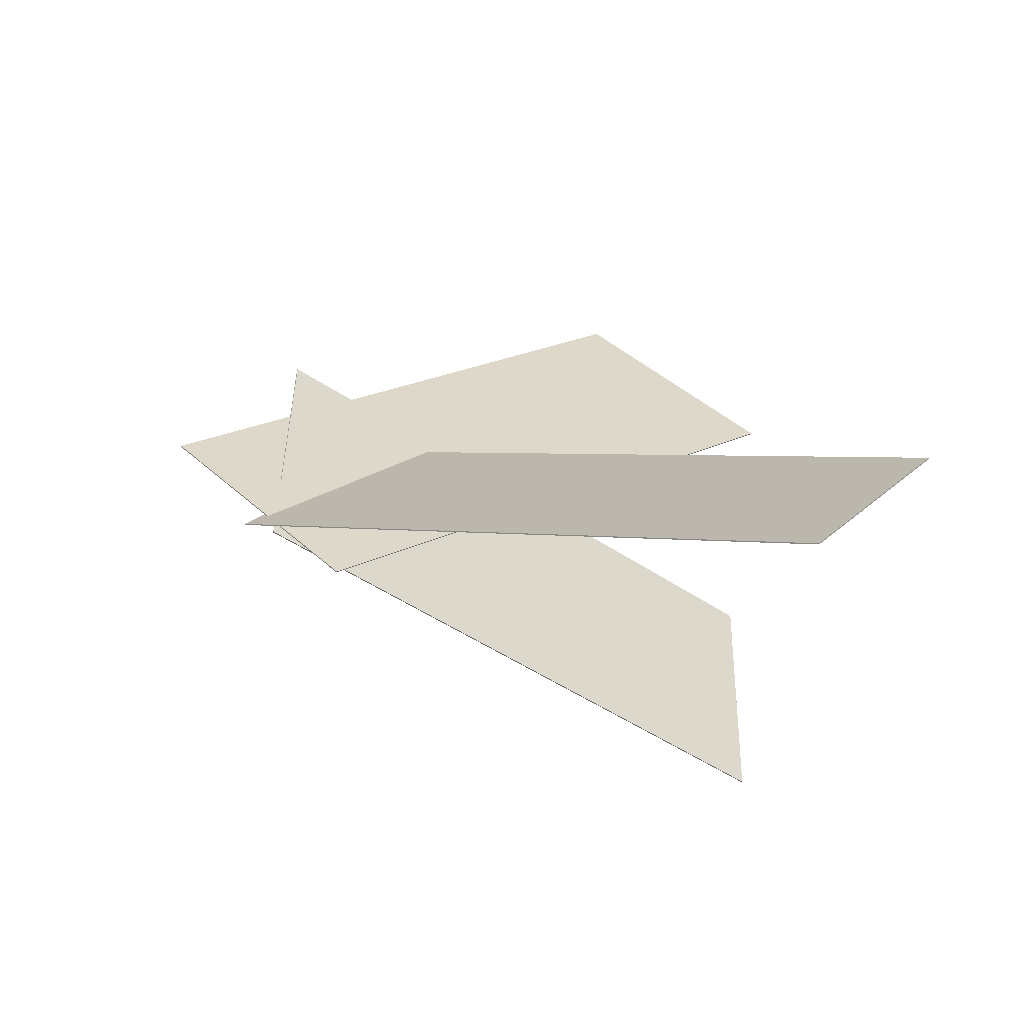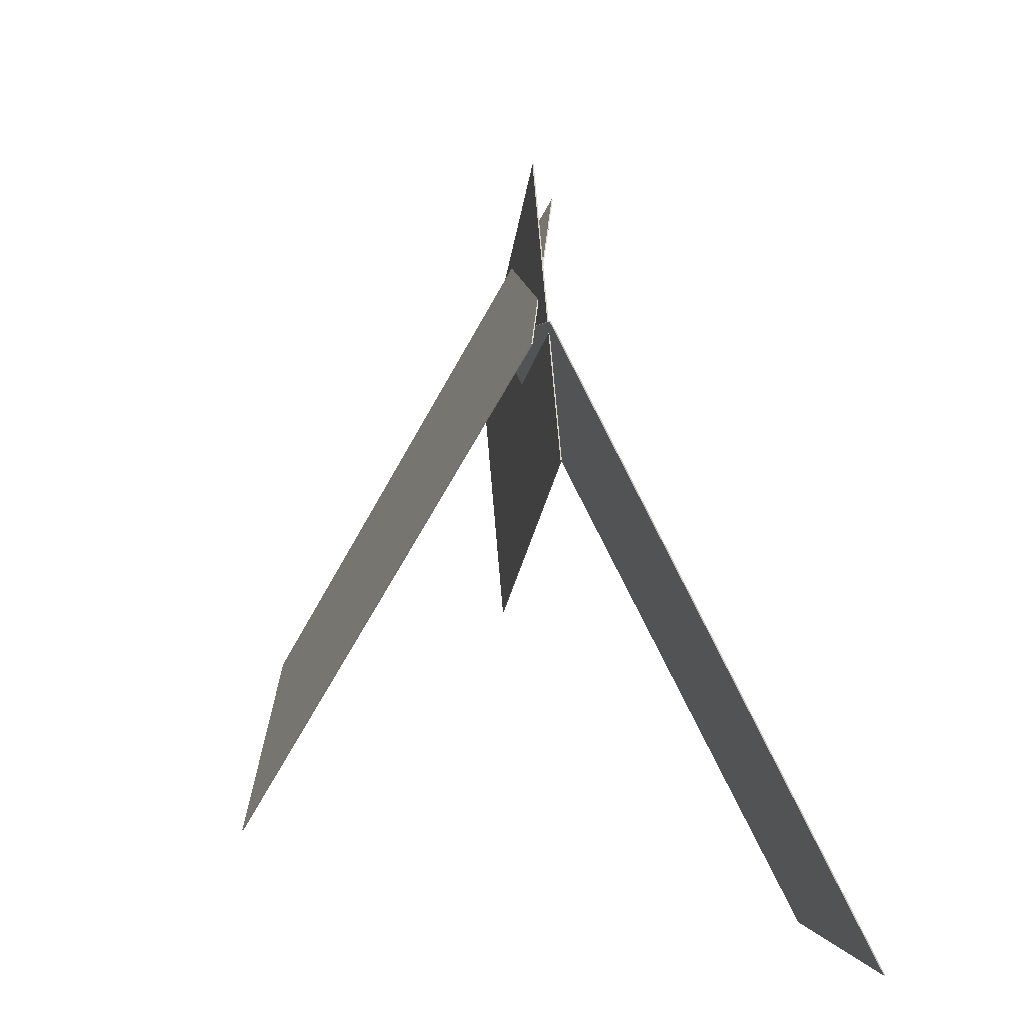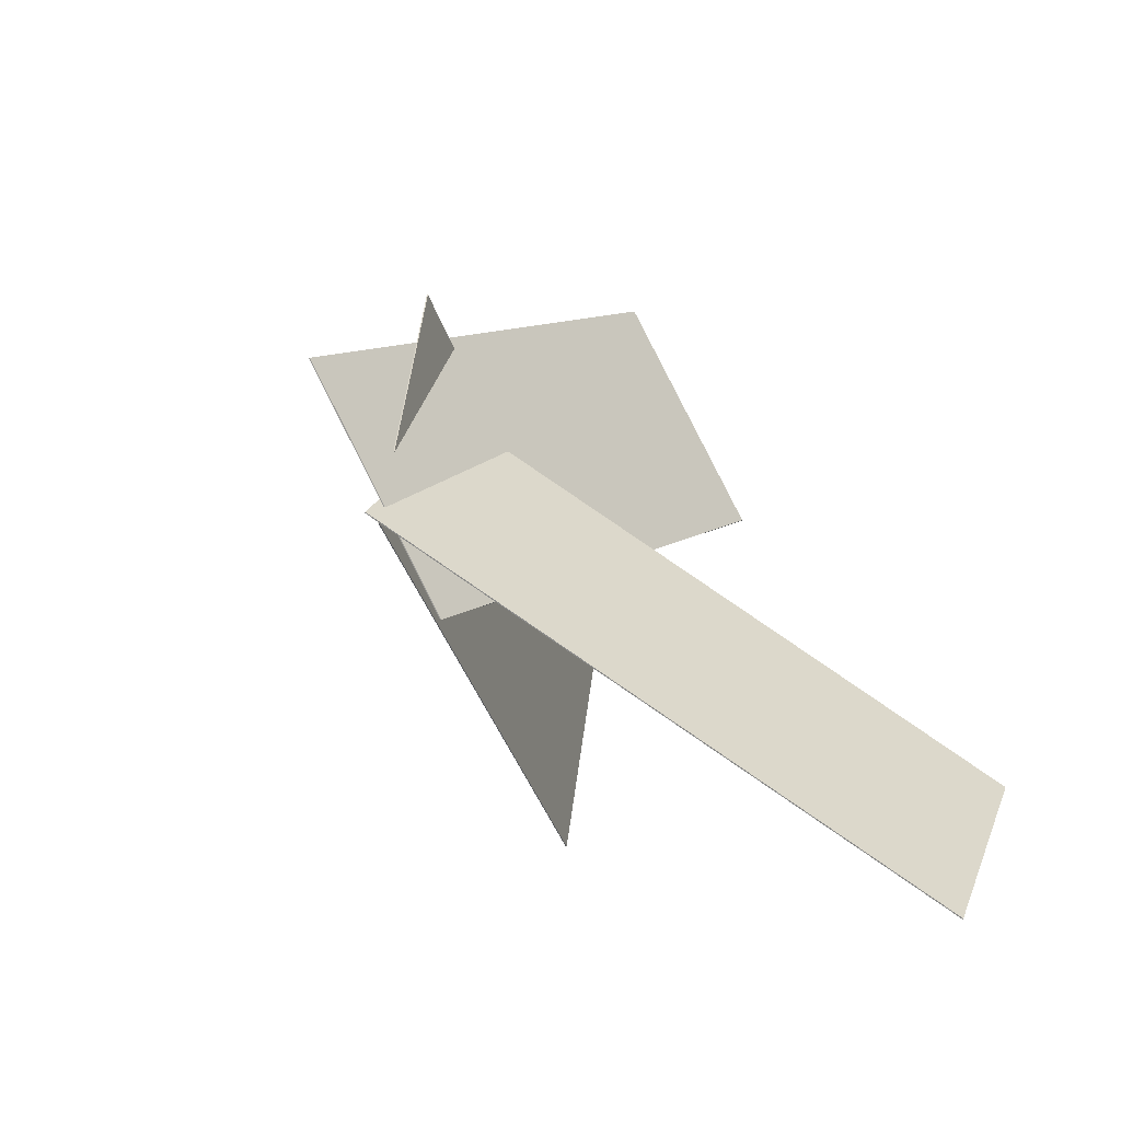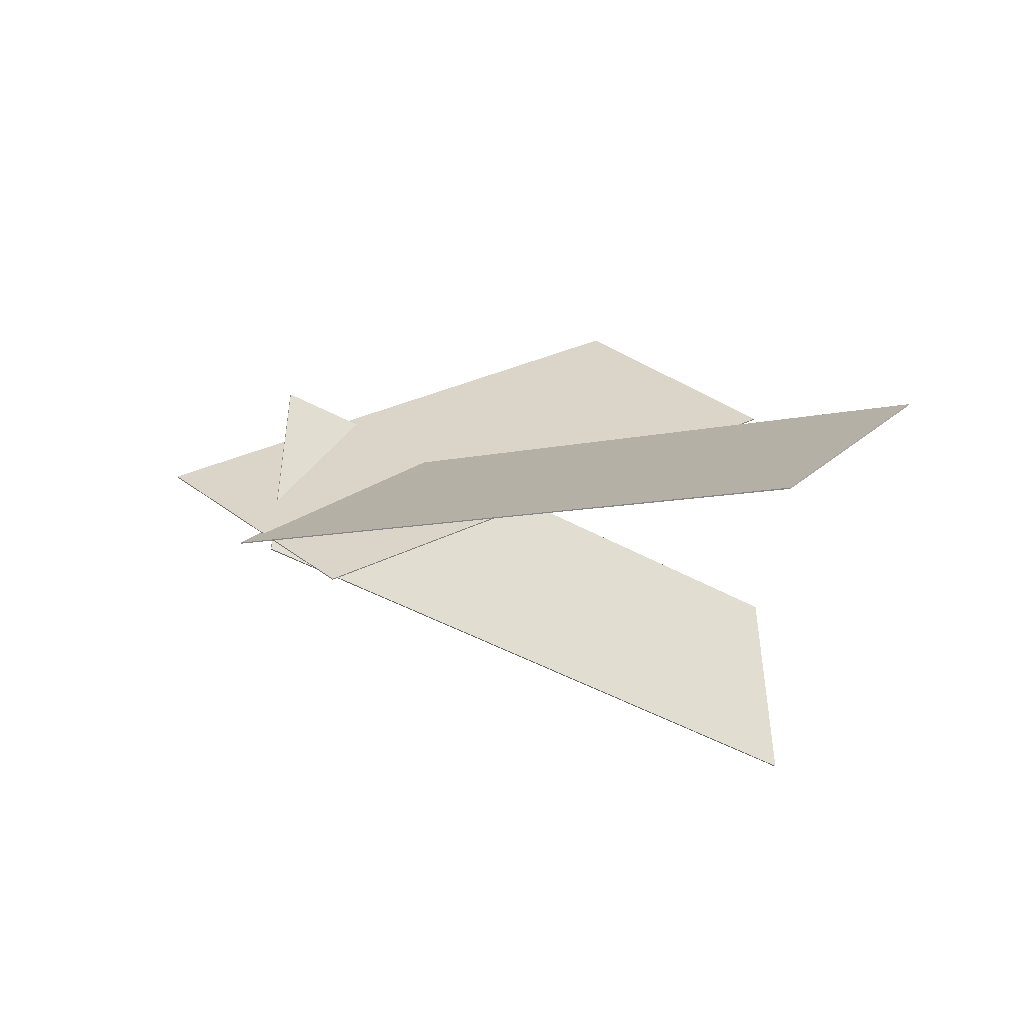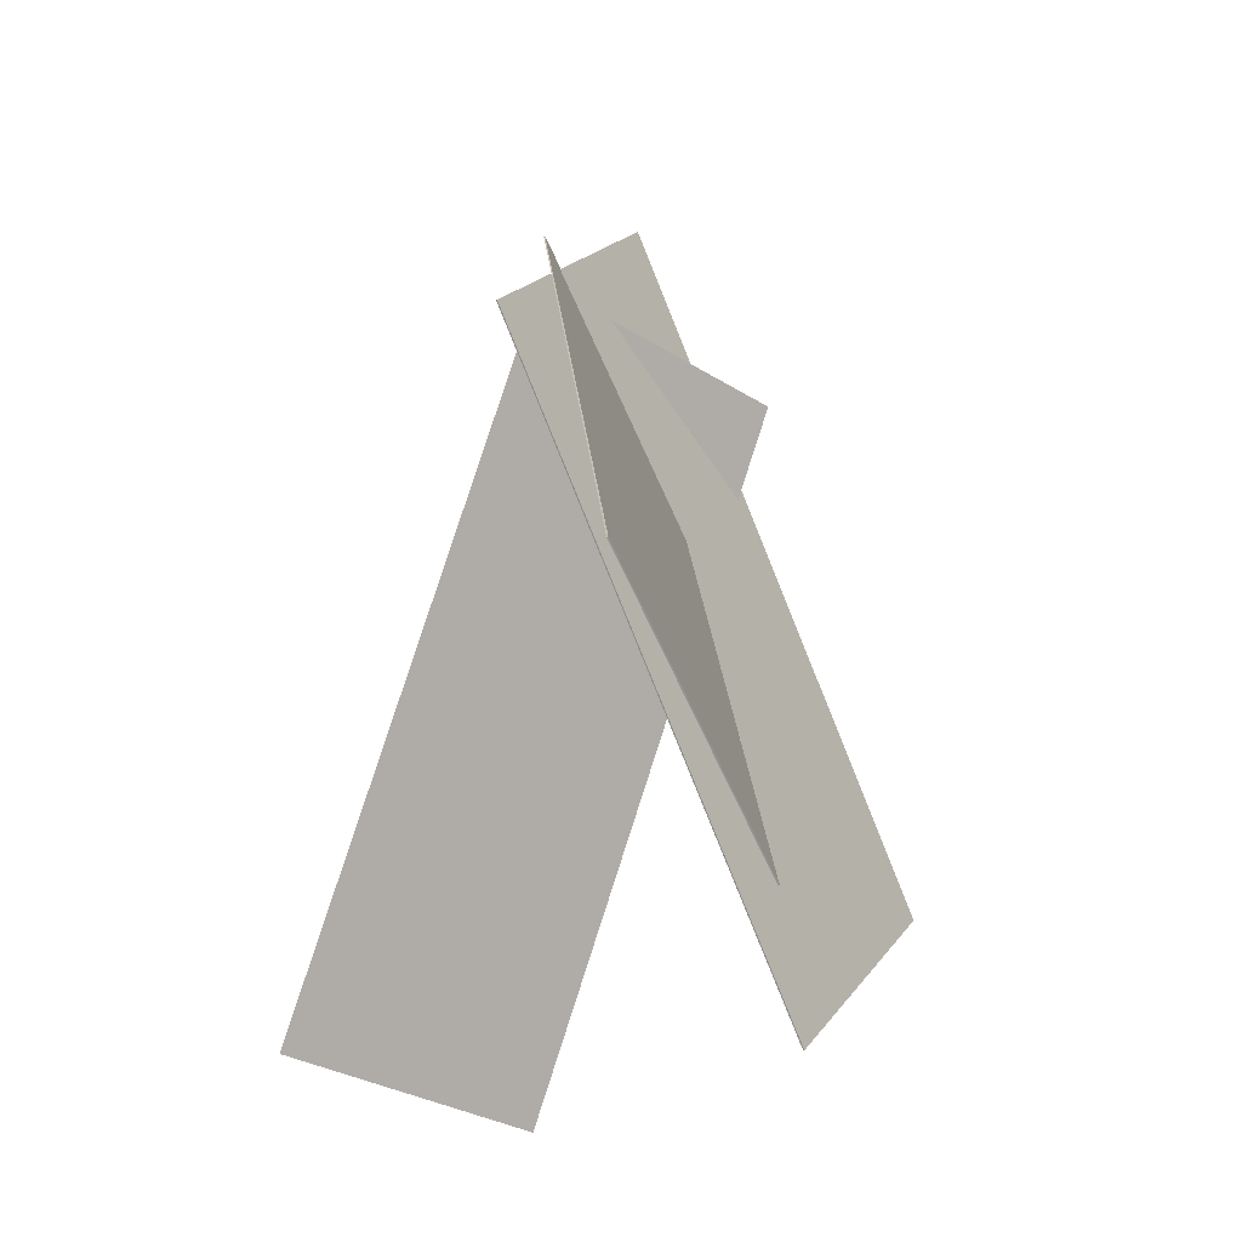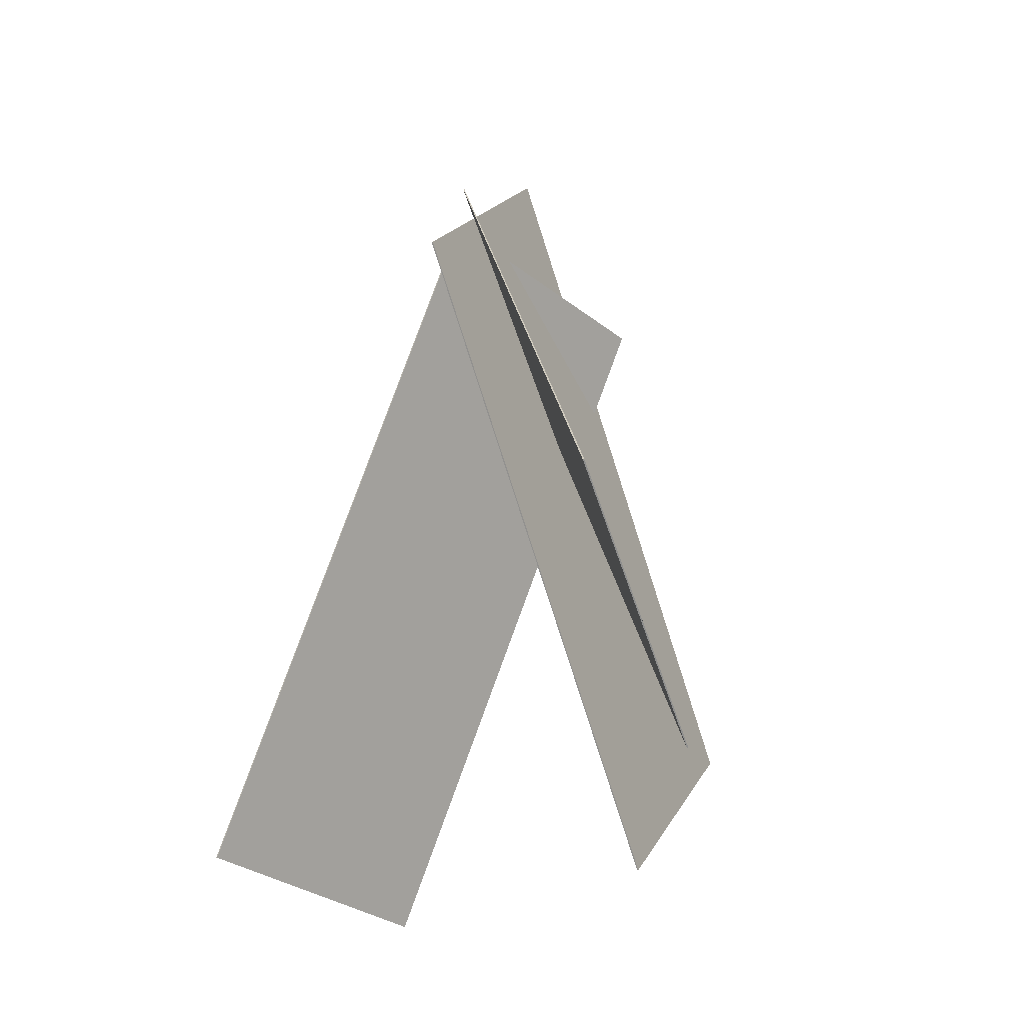
<metadata>
{"format":"obj","ext":"obj","renderer":"f3d","projection":"perspective","resolution":1024,"background":"white","views":[{"elev":-58.6,"azim":79.5,"up":"+Y"},{"elev":33.6,"azim":-6.8,"up":"+Z"},{"elev":-40.9,"azim":41.6,"up":"+Y"},{"elev":-61.4,"azim":85.8,"up":"+Y"},{"elev":-28.7,"azim":33.5,"up":"+Z"},{"elev":-27.6,"azim":26.7,"up":"+Z"}]}
</metadata>
<code>
o Plane_Plane.001
v 0.3317 1.733 -0.3653
v 0.3317 1.118 -0.9342
v 0.3307 0.3748 1.103
v 0.3307 -0.2403 0.5342
v 0.3272 0.3748 1.103
v 0.3283 1.733 -0.3653
v 0.3283 1.118 -0.9342
v 0.3272 -0.2403 0.5342
f 1 3 4 2
f 6 7 8 5
f 4 3 5 8
f 1 2 7 6
f 2 4 8 7
f 3 1 6 5
o Plane.001_Plane.003
v -0.4252 1.029 -1.027
v -0.5884 0.2072 -1.039
v 0.4461 0.8294 0.7623
v 0.2829 0.007733 0.7501
v 0.443 0.83 0.7638
v -0.4282 1.029 -1.025
v -0.5915 0.2078 -1.037
v 0.2798 0.008314 0.7517
f 9 11 12 10
f 14 15 16 13
f 12 11 13 16
f 9 10 15 14
f 10 12 16 15
f 11 9 14 13
o Plane.002_Plane.004
v 1.077 -0.2573 -1.177
v 1.136 -0.9645 -0.7313
v 0.2666 0.6689 0.3996
v 0.3248 -0.03832 0.8451
v 0.2634 0.6679 0.3985
v 1.074 -0.2582 -1.178
v 1.132 -0.9654 -0.7323
v 0.3217 -0.03926 0.844
f 17 19 20 18
f 22 23 24 21
f 20 19 21 24
f 17 18 23 22
f 18 20 24 23
f 19 17 22 21

</code>
